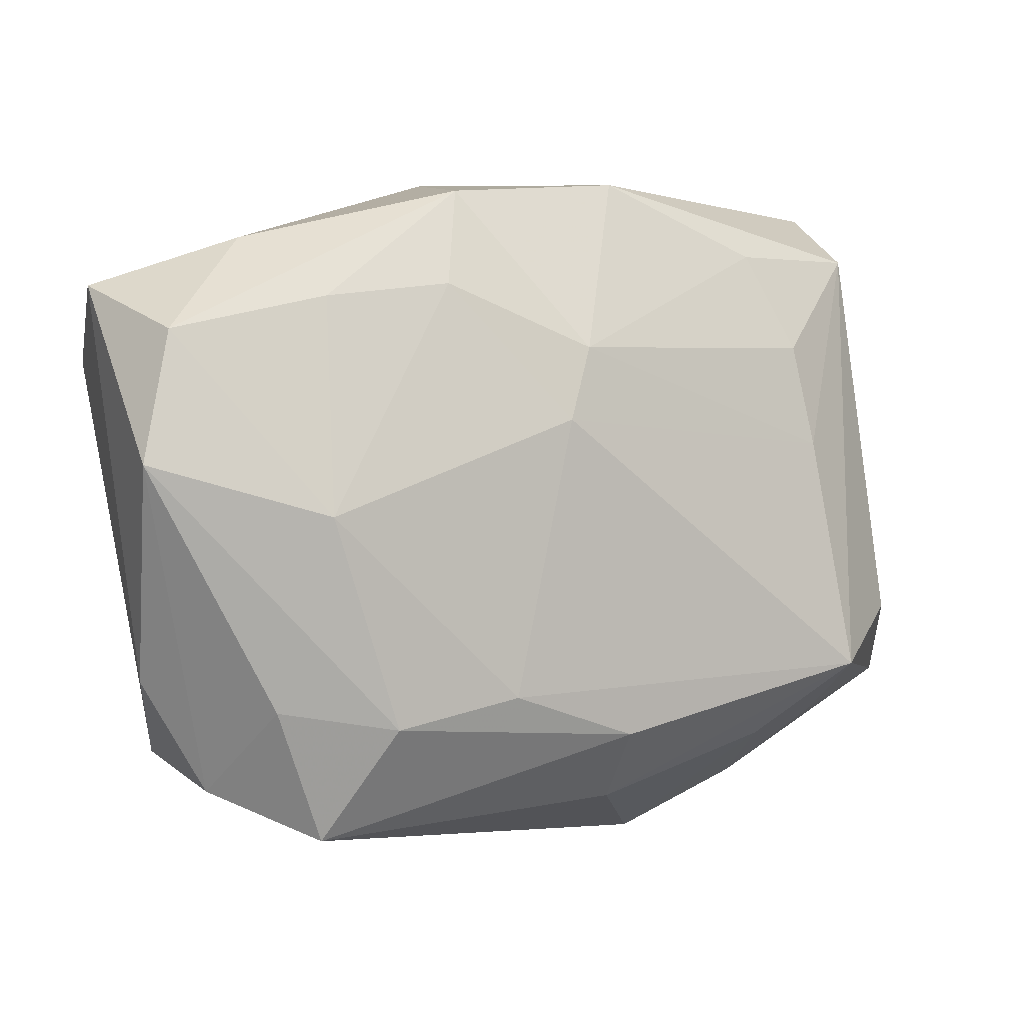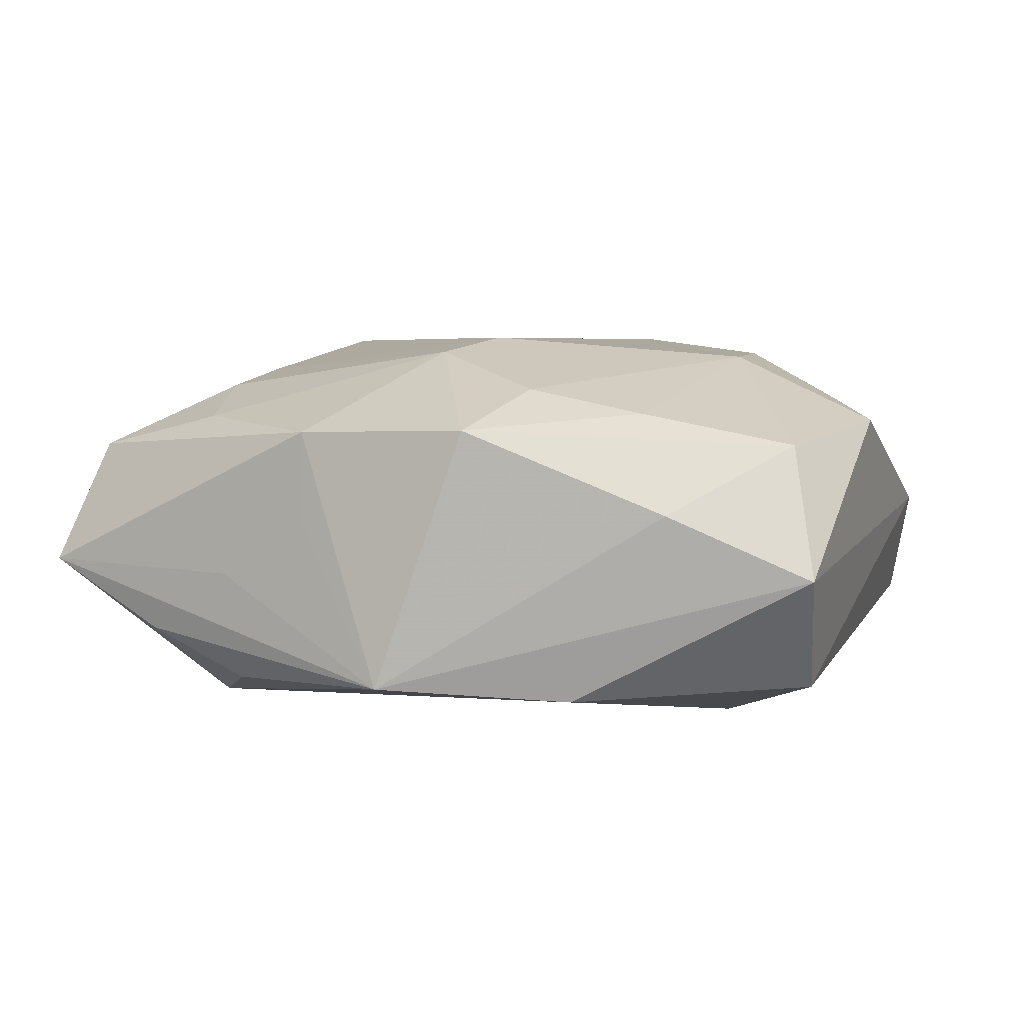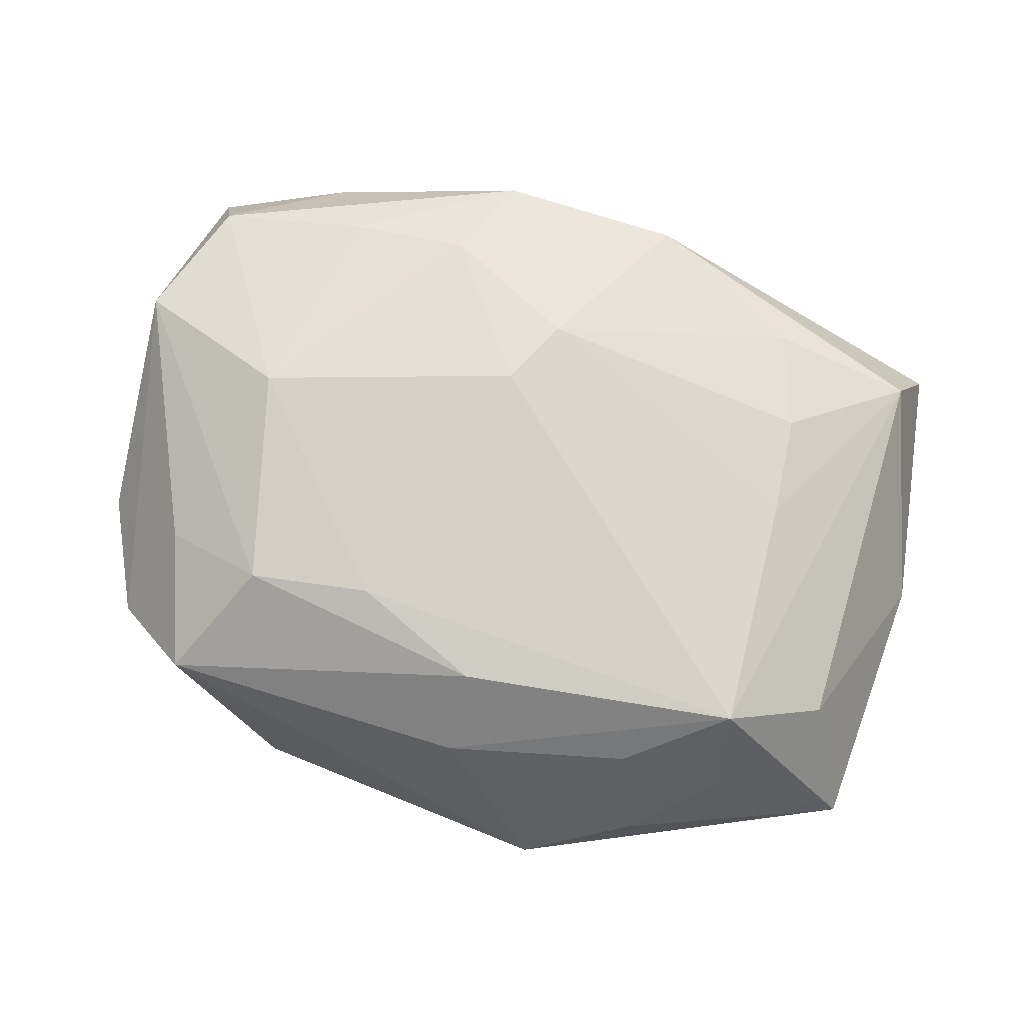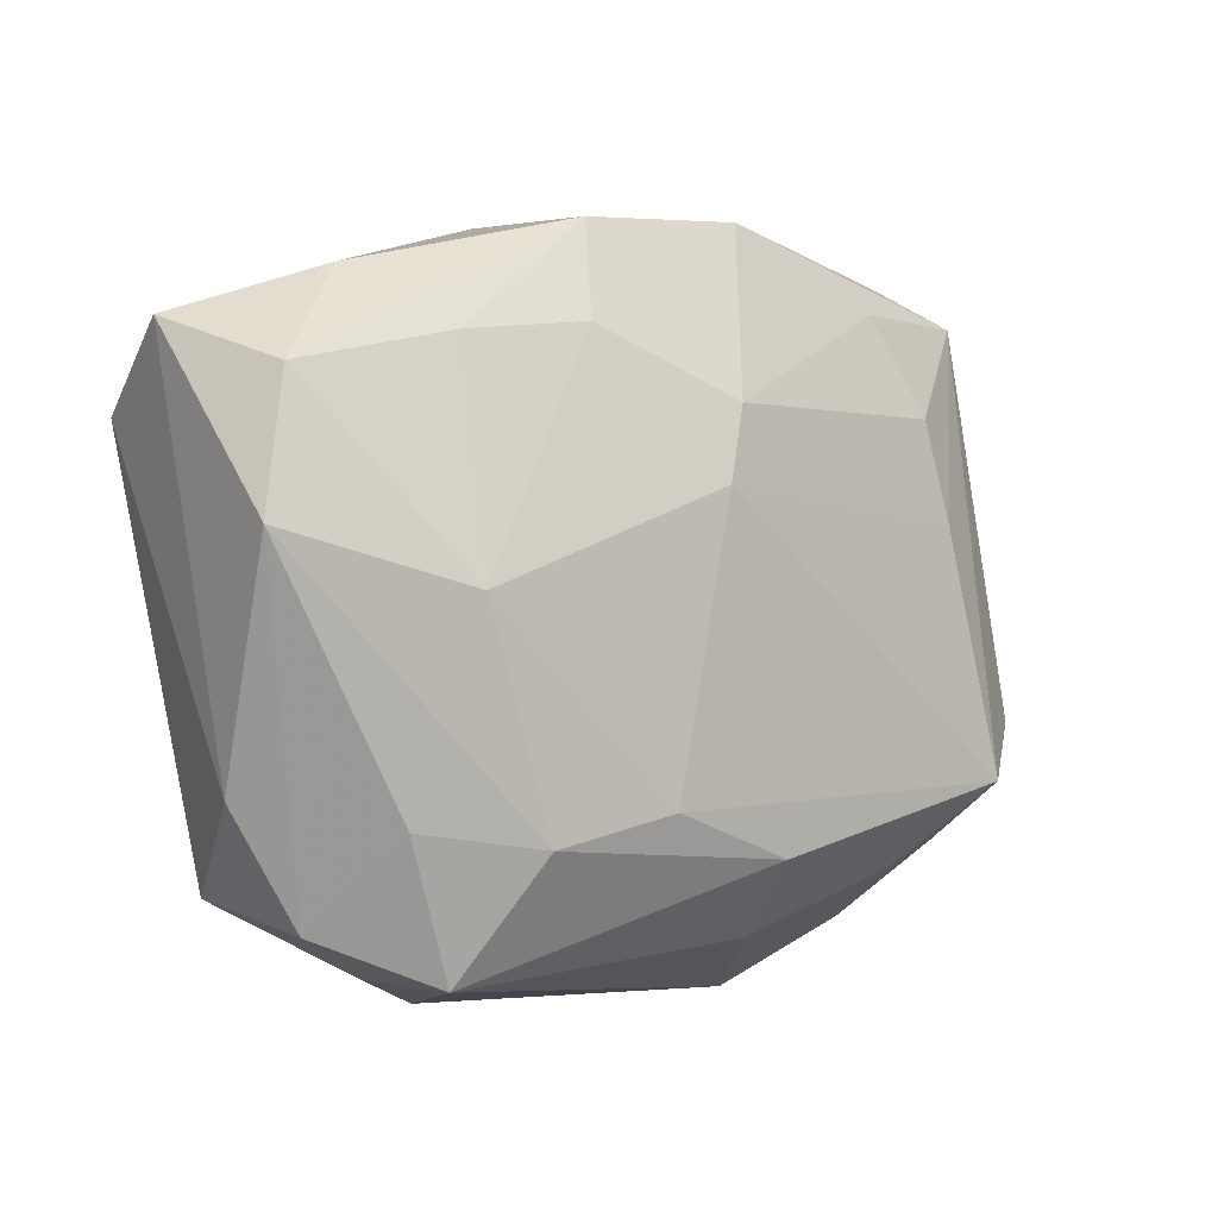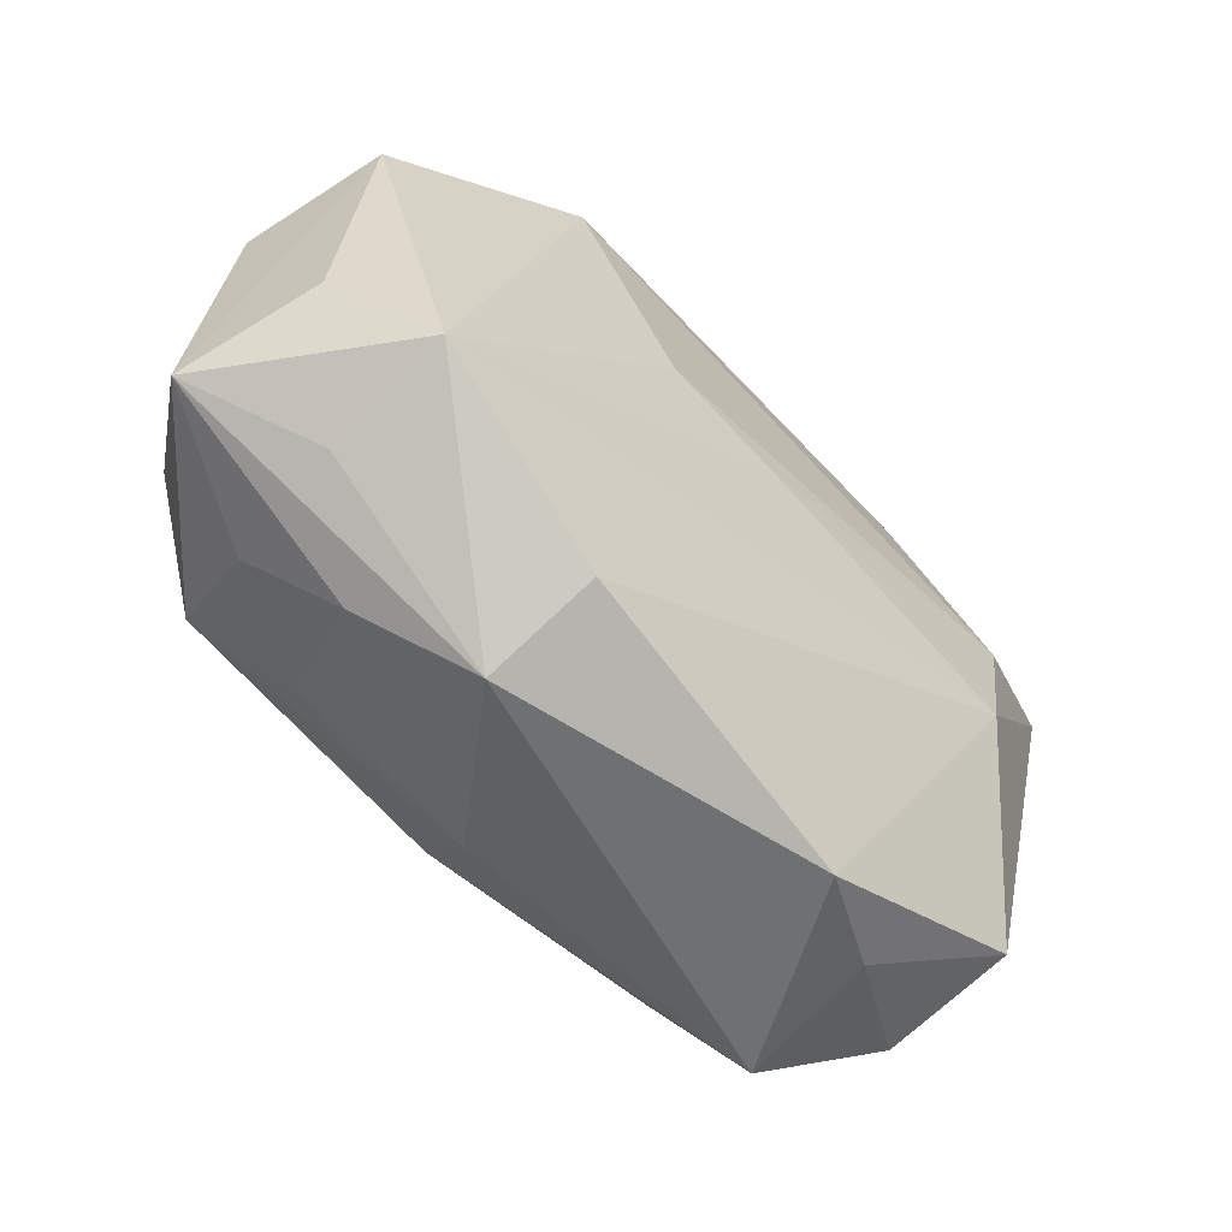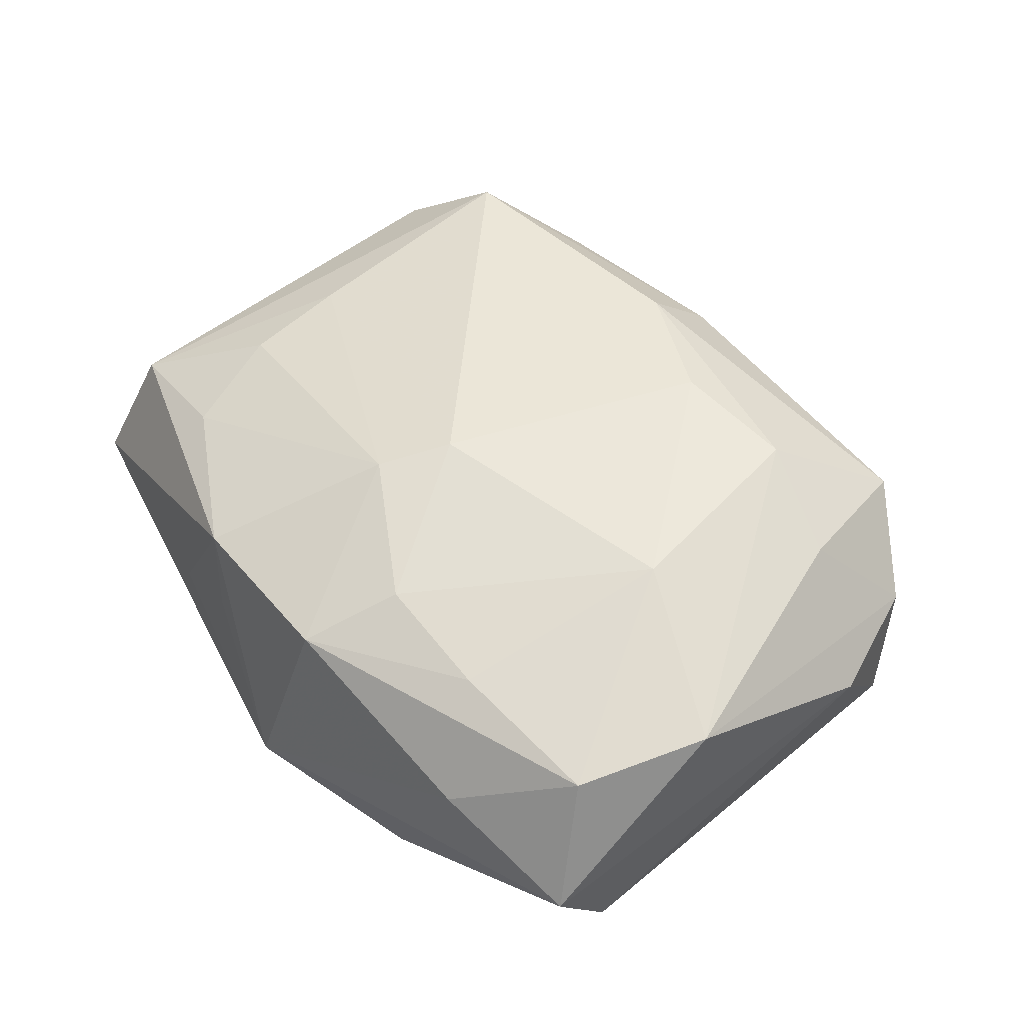
<metadata>
{"format":"obj","ext":"obj","renderer":"f3d","projection":"perspective","resolution":1024,"background":"white","views":[{"elev":3.9,"azim":-28.4,"up":"+Y"},{"elev":4.3,"azim":-151.6,"up":"+Z"},{"elev":79.7,"azim":20.6,"up":"+Z"},{"elev":0.1,"azim":-41.7,"up":"+Y"},{"elev":-65.2,"azim":135.3,"up":"+Y"},{"elev":46.5,"azim":-122.8,"up":"+Z"}]}
</metadata>
<code>
v 0.02623 0.003324 -0.0001779
v 0.02623 -0.0119 0.002079
v 0.007178 -0.0004229 -0.01146
v 0.02393 -0.009351 -0.00526
v -0.002196 0.02004 -0.008762
v -0.02483 0.008677 -0.008467
v 0.001554 -0.01302 0.01159
v 0.01918 -0.01402 -0.008662
v 0.01514 0.0183 -0.006397
v 0.02265 -0.006939 0.007922
v 0.01422 -0.0176 0.00286
v -0.01299 0.01606 -0.00924
v -0.01612 -0.01839 0.007
v 0.015 0.009564 0.008709
v -0.022 -0.01459 -0.00491
v 0.008498 -0.02128 -0.0004694
v -0.01535 -0.01869 -0.001132
v 0.01223 -0.01415 0.008911
v 0.008853 0.01779 -0.009133
v -0.00881 0.01316 0.008642
v -0.01301 -0.01175 0.01081
v 0.01271 0.01518 0.006827
v -0.02633 0.003168 0.006817
v -0.02129 -0.01585 0.002411
v -0.002528 0.005433 0.01177
v 0.00197 -0.01725 0.008158
v 0.009046 0.01924 -0.002629
v 0.02293 0.01817 -0.002396
v -0.01763 0.003566 -0.01112
v -0.01572 0.01241 0.007265
v 0.01328 0.01307 -0.01086
v -0.02483 -0.009412 0.001437
v -0.01679 0.0002519 0.01055
v 0.003263 0.01929 0.006097
v 0.02412 0.00629 -0.007529
v -0.006009 -0.0103 0.01177
v 0.01938 -0.01532 -0.001525
v 0.01739 -0.009825 0.01177
v 0.0194 0.01199 -0.007775
v -0.02435 0.01054 0.005543
v 0.02118 0.01508 0.004927
v -0.007215 0.01857 0.006336
v 0.003043 0.0195 0.0004586
v 0.01836 -0.0134 0.006128
v -0.01909 -0.01076 0.007834
v -0.02652 0.01305 -0.001902
v 0.007833 -0.01916 -0.006702
v -0.01875 0.01582 0.001666
v -0.01736 -0.002931 -0.01042
v 0.01585 0.00367 0.009718
v -0.009777 -0.02082 -0.004245
v -0.0008679 0.009551 0.01086
v 4.605e-05 -0.001167 -0.01126
f 31 8 3
f 23 21 33
f 15 17 24
f 47 8 16
f 47 49 8
f 36 38 25
f 25 33 36
f 36 33 21
f 7 36 21
f 38 36 7
f 8 31 35
f 1 2 35
f 20 52 42
f 20 33 25
f 25 52 20
f 32 24 23
f 15 24 32
f 23 46 32
f 13 7 21
f 13 24 17
f 40 46 23
f 23 33 40
f 48 42 5
f 5 46 48
f 48 40 42
f 46 40 48
f 6 49 15
f 15 32 6
f 6 32 46
f 51 17 15
f 15 49 51
f 49 47 51
f 51 47 16
f 16 13 51
f 51 13 17
f 16 8 37
f 37 2 16
f 8 2 37
f 4 2 8
f 8 35 4
f 4 35 2
f 3 8 53
f 8 49 53
f 5 31 12
f 12 46 5
f 12 6 46
f 14 52 50
f 25 38 50
f 50 52 25
f 23 24 45
f 24 13 45
f 45 21 23
f 45 13 21
f 30 20 42
f 42 40 30
f 33 20 30
f 30 40 33
f 49 6 29
f 29 53 49
f 6 12 29
f 29 12 31
f 29 31 3
f 3 53 29
f 38 18 11
f 16 2 11
f 11 18 16
f 19 31 5
f 5 9 19
f 19 9 31
f 31 9 28
f 1 35 28
f 28 9 5
f 38 2 10
f 10 2 1
f 26 13 16
f 16 18 26
f 7 13 26
f 26 18 38
f 38 7 26
f 44 2 38
f 38 11 44
f 44 11 2
f 39 35 31
f 31 28 39
f 39 28 35
f 1 28 41
f 41 10 1
f 14 50 41
f 41 50 38
f 38 10 41
f 22 52 14
f 14 41 22
f 34 41 28
f 34 22 41
f 5 42 34
f 34 43 5
f 42 52 34
f 52 22 34
f 27 28 5
f 5 43 27
f 27 34 28
f 43 34 27

</code>
